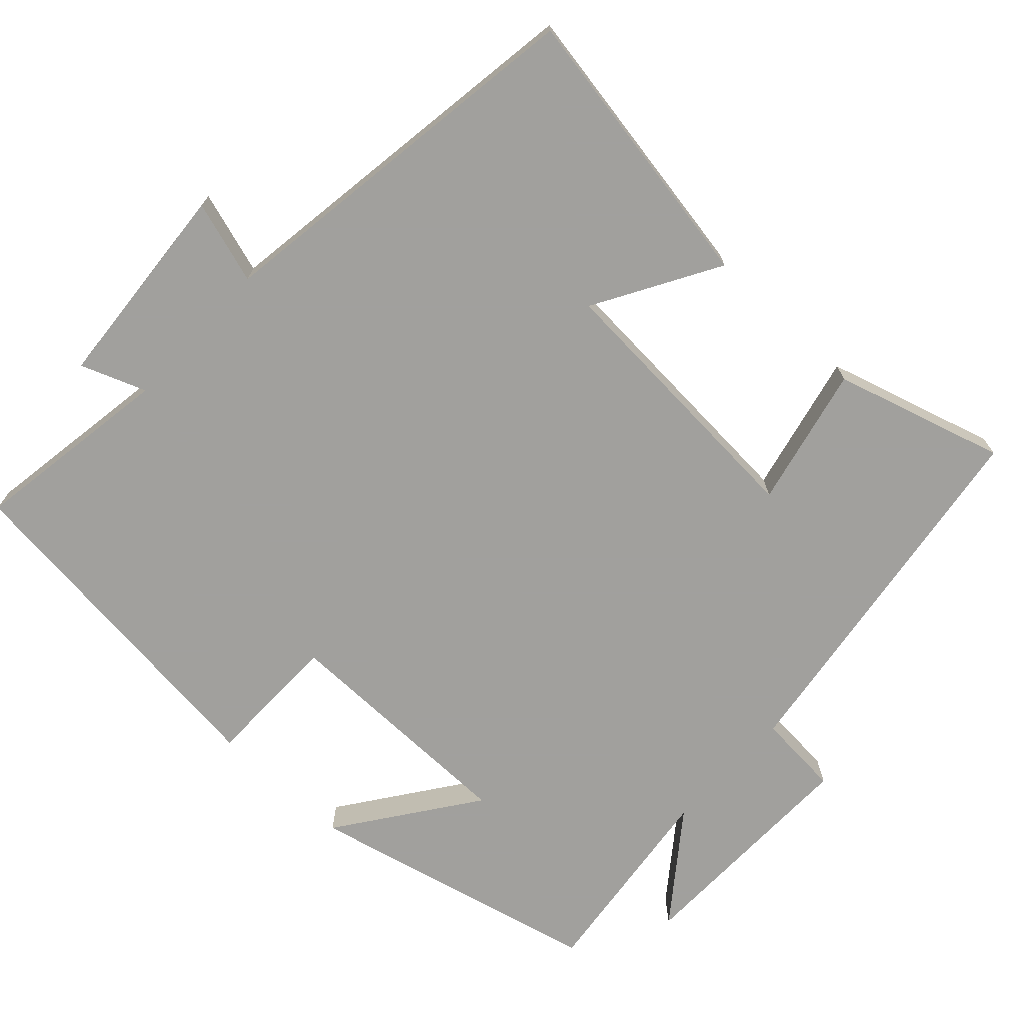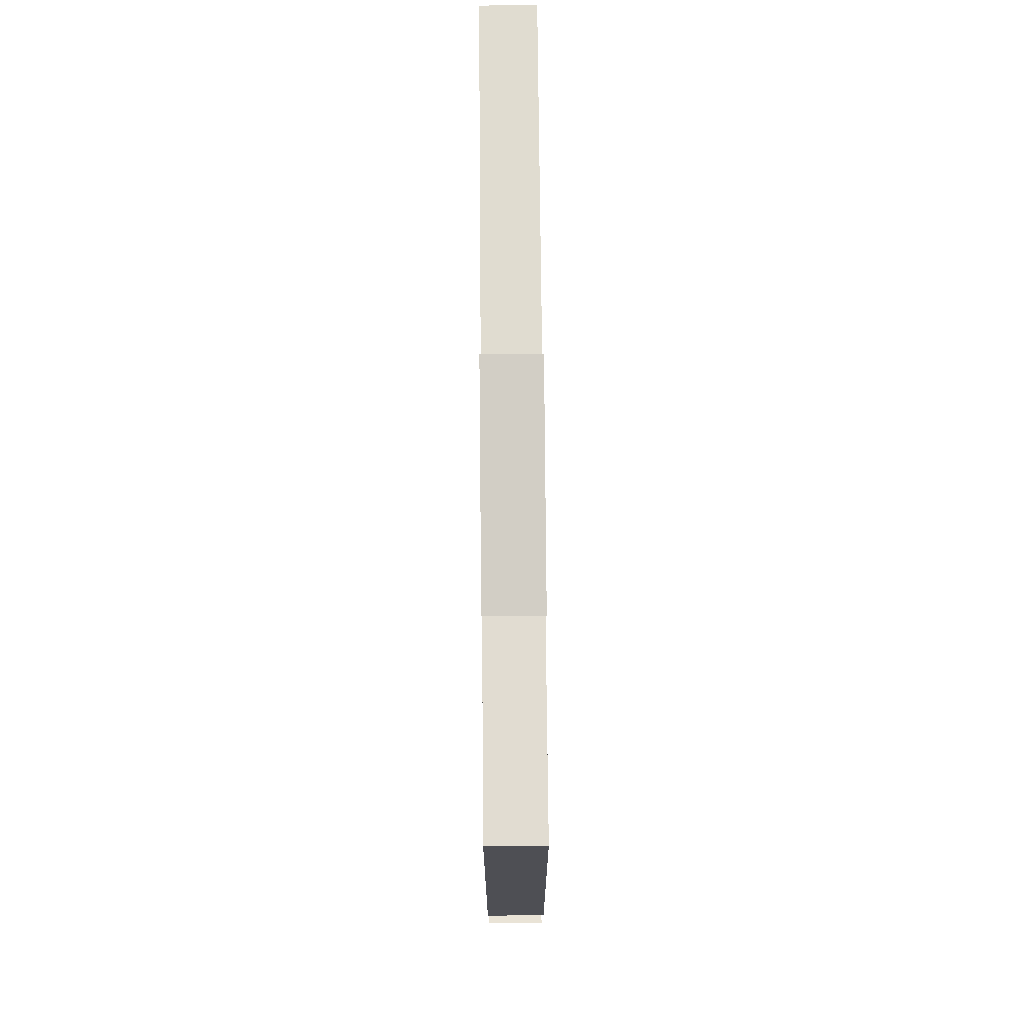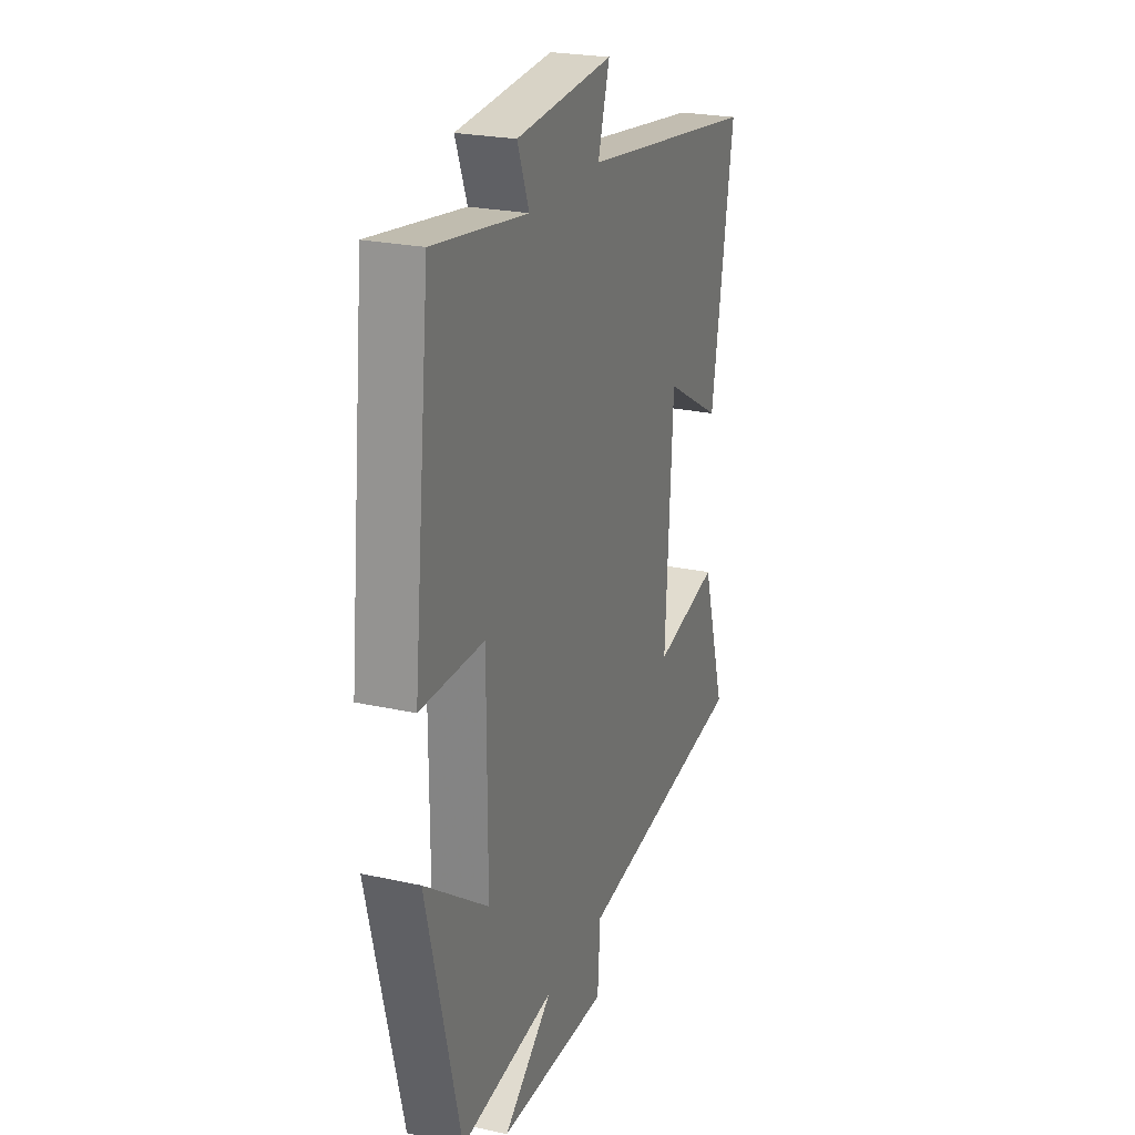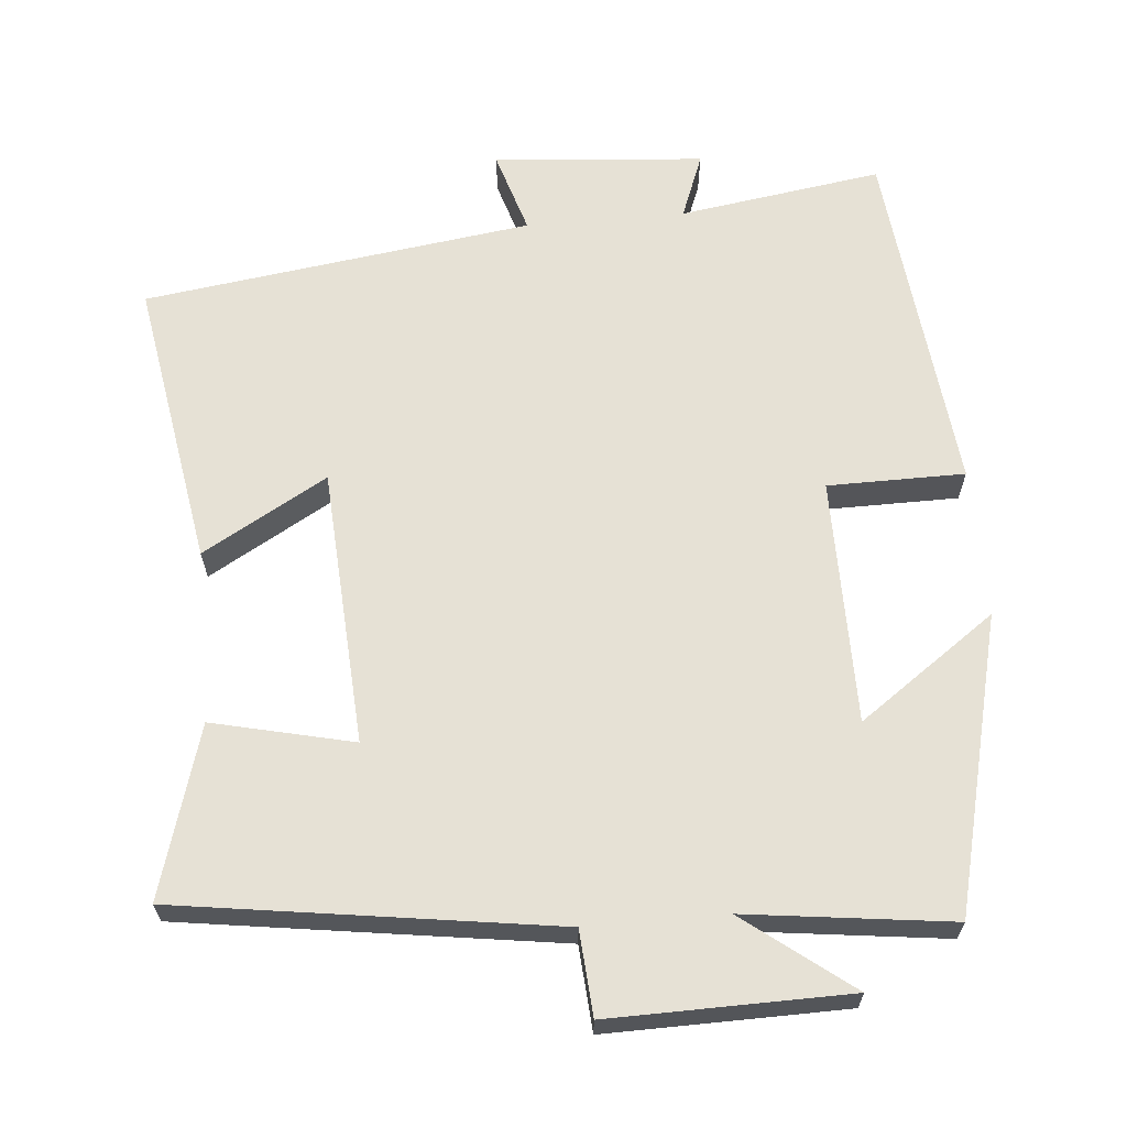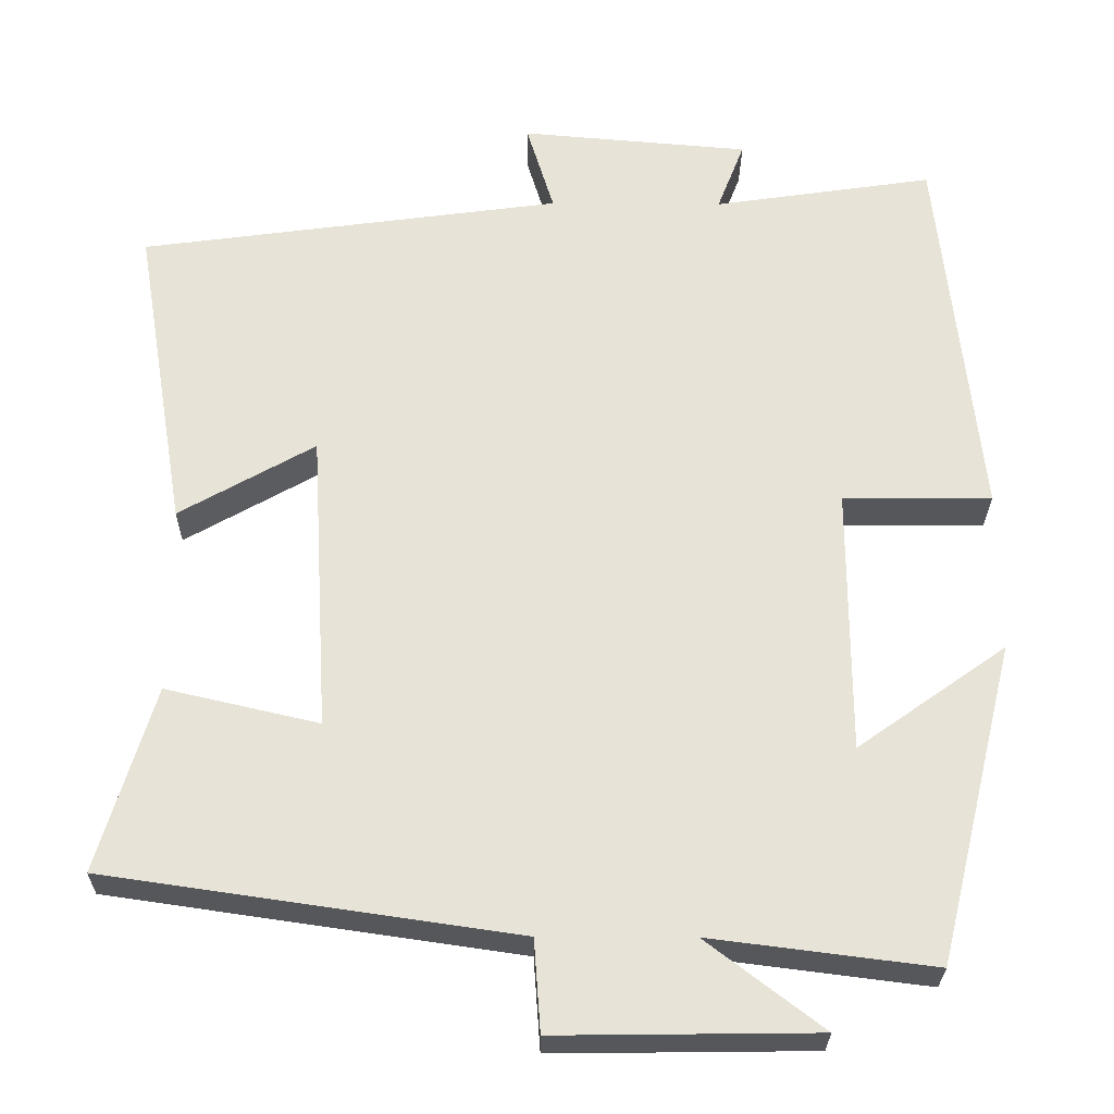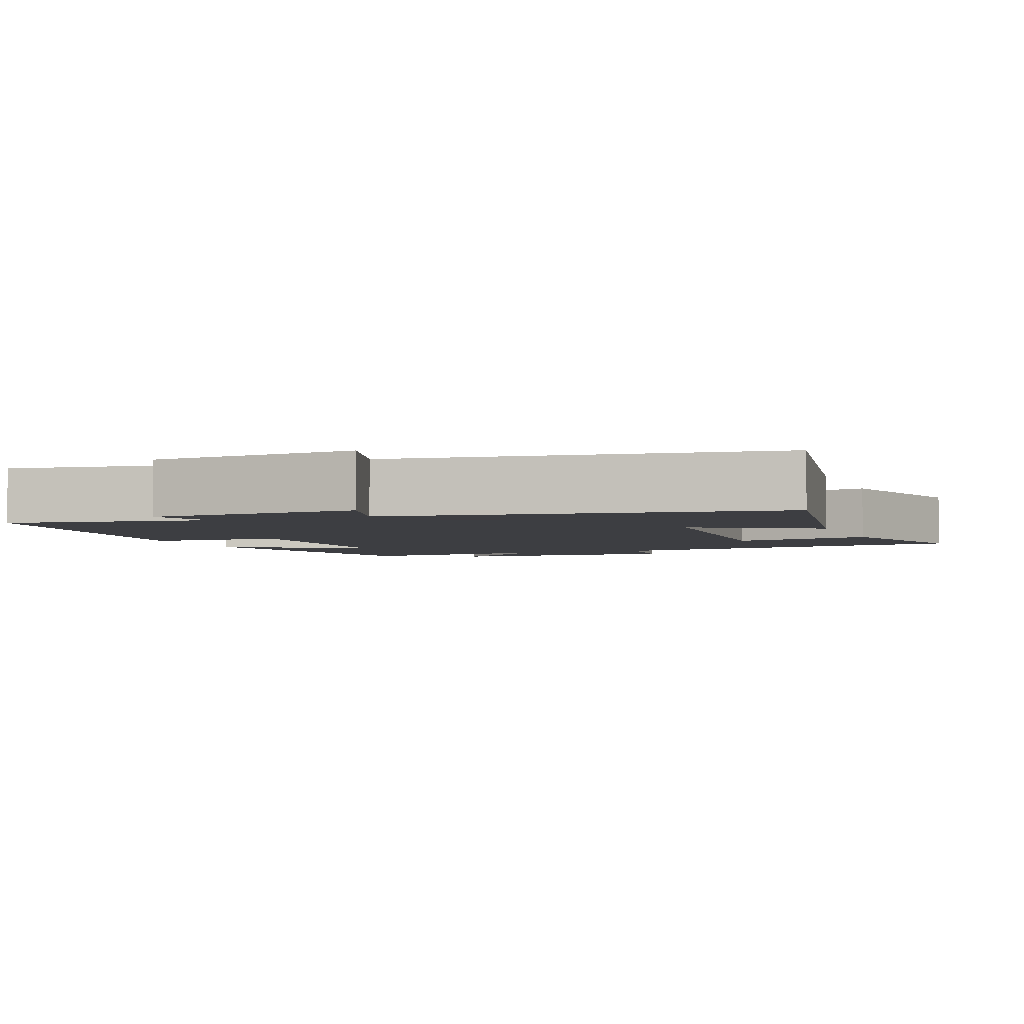
<metadata>
{"format":"obj","ext":"obj","renderer":"f3d","projection":"perspective","resolution":1024,"background":"white","views":[{"elev":-71.7,"azim":46.8,"up":"+Y"},{"elev":77.5,"azim":-90.5,"up":"+Z"},{"elev":23.9,"azim":-69.7,"up":"+Z"},{"elev":64.6,"azim":174.9,"up":"+Y"},{"elev":-27.3,"azim":179.4,"up":"+Z"},{"elev":-3.6,"azim":20.9,"up":"+Y"}]}
</metadata>
<code>
v -0.45 0.07 0.541
v -0.176 0.07 0.5
v -0.21 0.07 0.588
v 0.074 0.07 0.612
v 0.04 0.07 0.5
v 0.565 0.07 0.428
v 0.5 0.07 0.038
v 0.332 0.07 0.134
v 0.31 0.07 -0.24
v 0.5 0.07 -0.196
v 0.569 0.07 -0.426
v 0.061 0.07 -0.5
v 0.053 0.07 -0.614
v -0.269 0.07 -0.61
v -0.125 0.07 -0.5
v -0.402 0.07 -0.535
v -0.5 0.07 -0.137
v -0.315 0.07 -0.268
v -0.315 0.07 0.064
v -0.5 0.07 0.065
v -0.45 0 0.541
v -0.176 0 0.5
v -0.21 0 0.588
v 0.074 0 0.612
v 0.04 0 0.5
v 0.565 0 0.428
v 0.5 0 0.038
v 0.332 0 0.134
v 0.31 0 -0.24
v 0.5 0 -0.196
v 0.569 0 -0.426
v 0.061 0 -0.5
v 0.053 0 -0.614
v -0.269 0 -0.61
v -0.125 0 -0.5
v -0.402 0 -0.535
v -0.5 0 -0.137
v -0.315 0 -0.268
v -0.315 0 0.064
v -0.5 0 0.065
f 19 20 1 2
f 18 19 2
f 15 16 17 18
f 15 18 2
f 12 13 14 15
f 12 15 2
f 9 10 11 12
f 8 9 12 2
f 5 6 7 8
f 5 8 2 3
f 3 4 5
f 22 21 40 39
f 22 39 38
f 38 37 36 35
f 22 38 35
f 35 34 33 32
f 22 35 32
f 32 31 30 29
f 22 32 29 28
f 28 27 26 25
f 23 22 28 25
f 25 24 23
f 1 21 22 2
f 2 22 23 3
f 3 23 24 4
f 4 24 25 5
f 5 25 26 6
f 6 26 27 7
f 7 27 28 8
f 8 28 29 9
f 9 29 30 10
f 10 30 31 11
f 11 31 32 12
f 12 32 33 13
f 13 33 34 14
f 14 34 35 15
f 15 35 36 16
f 16 36 37 17
f 17 37 38 18
f 18 38 39 19
f 19 39 40 20
f 20 40 21 1

</code>
